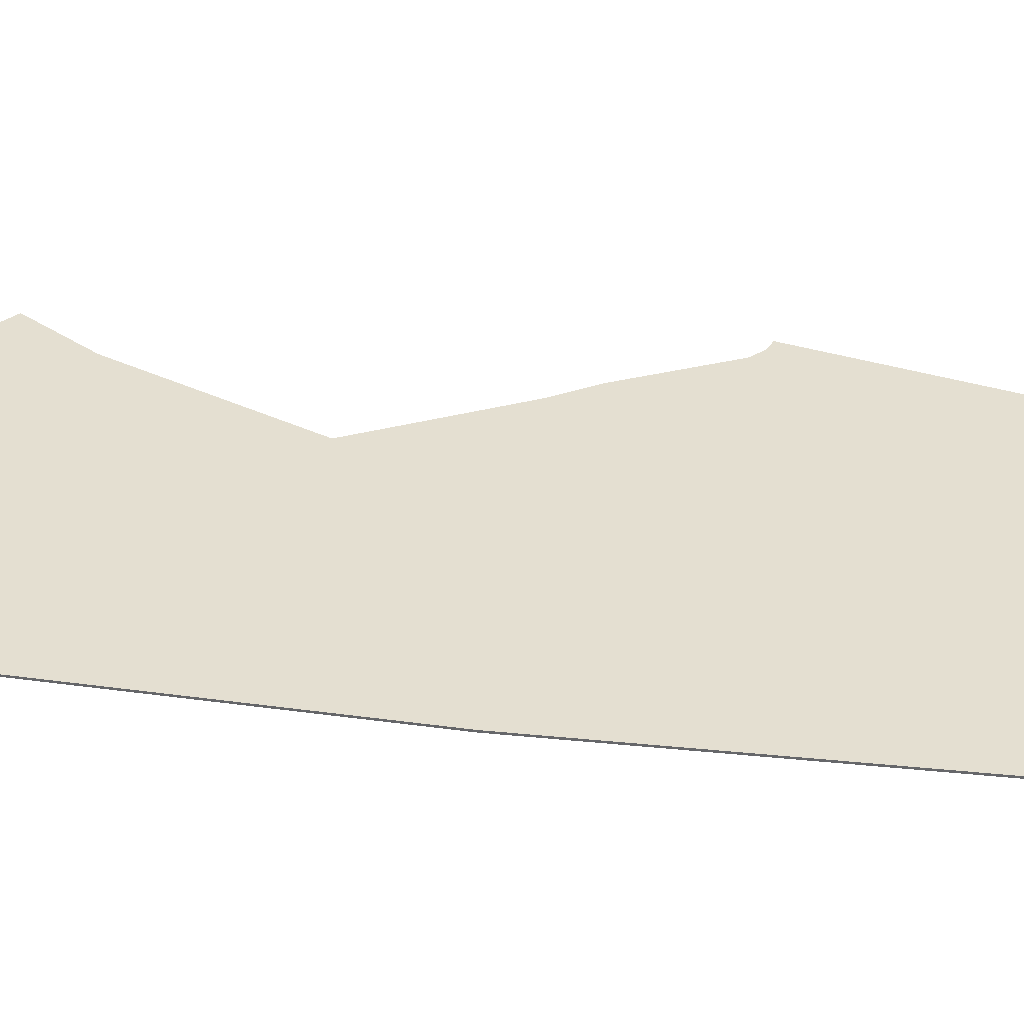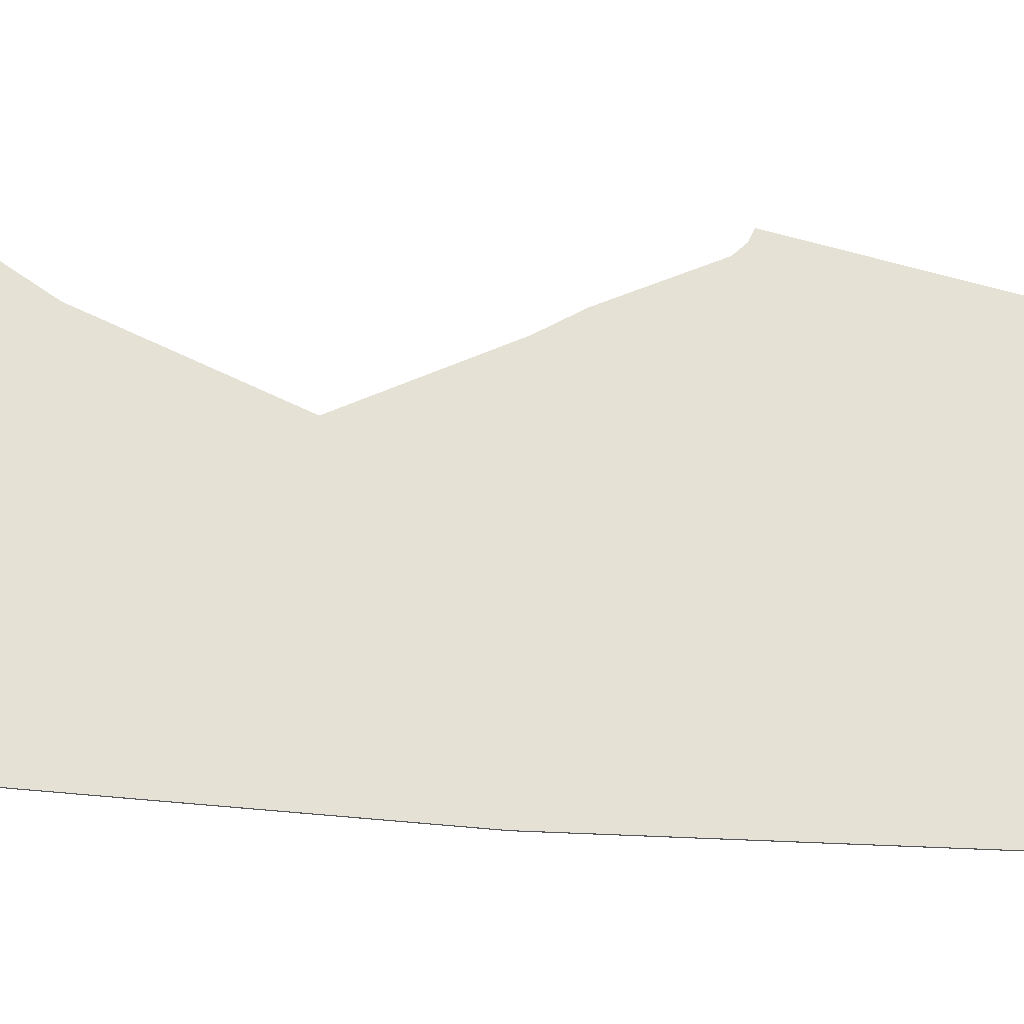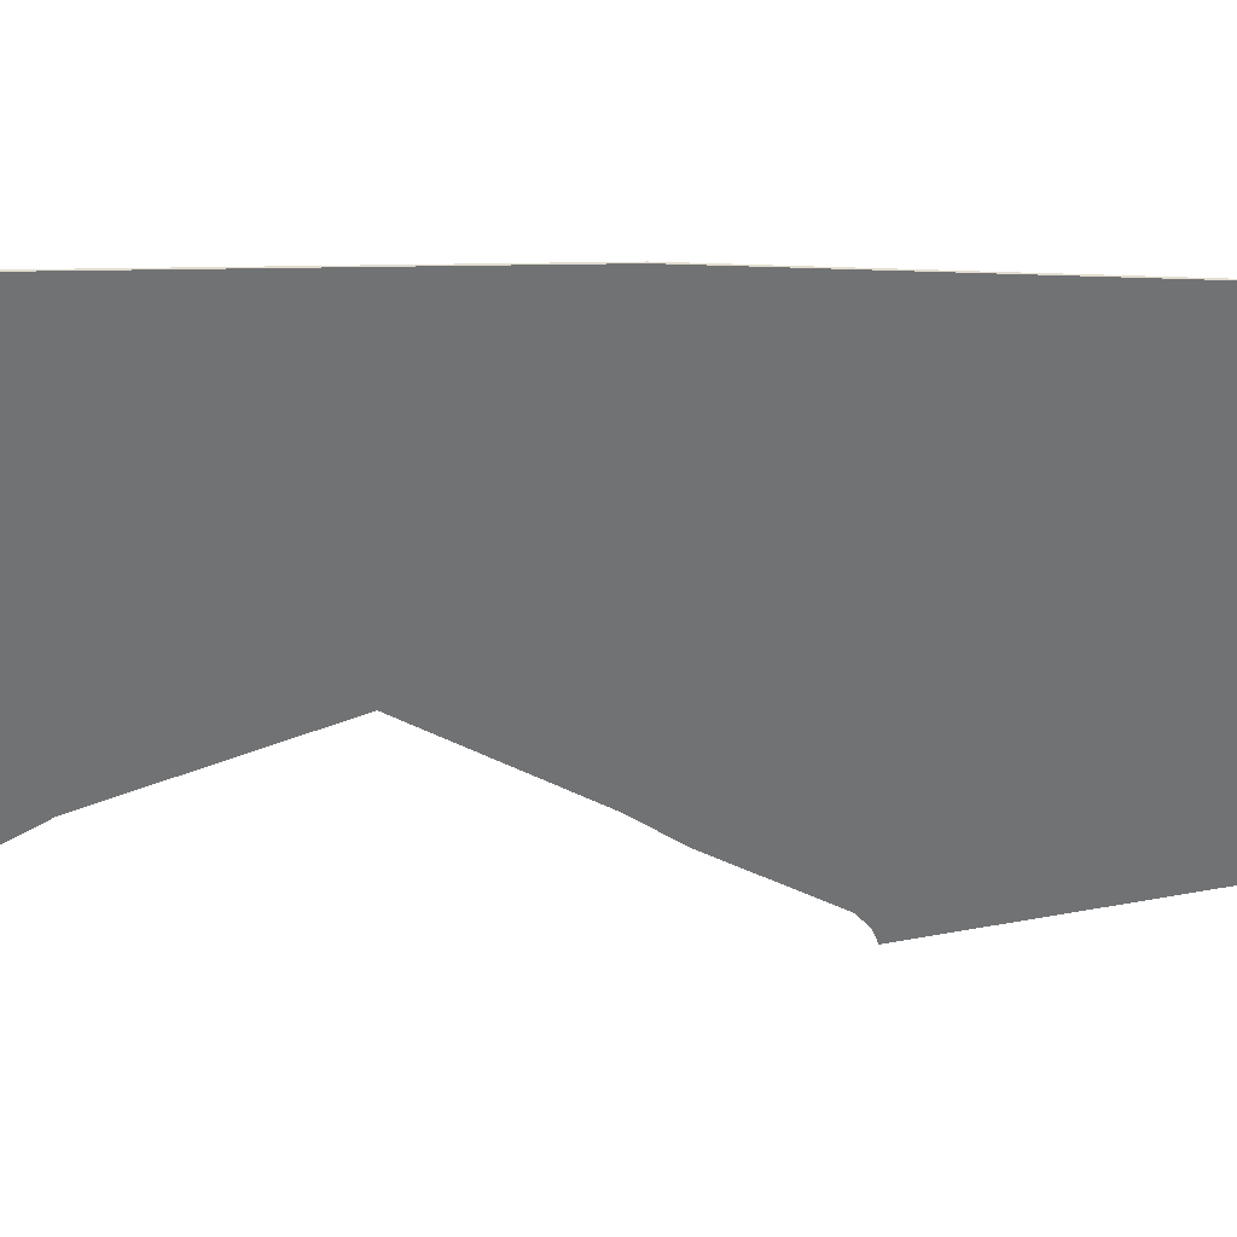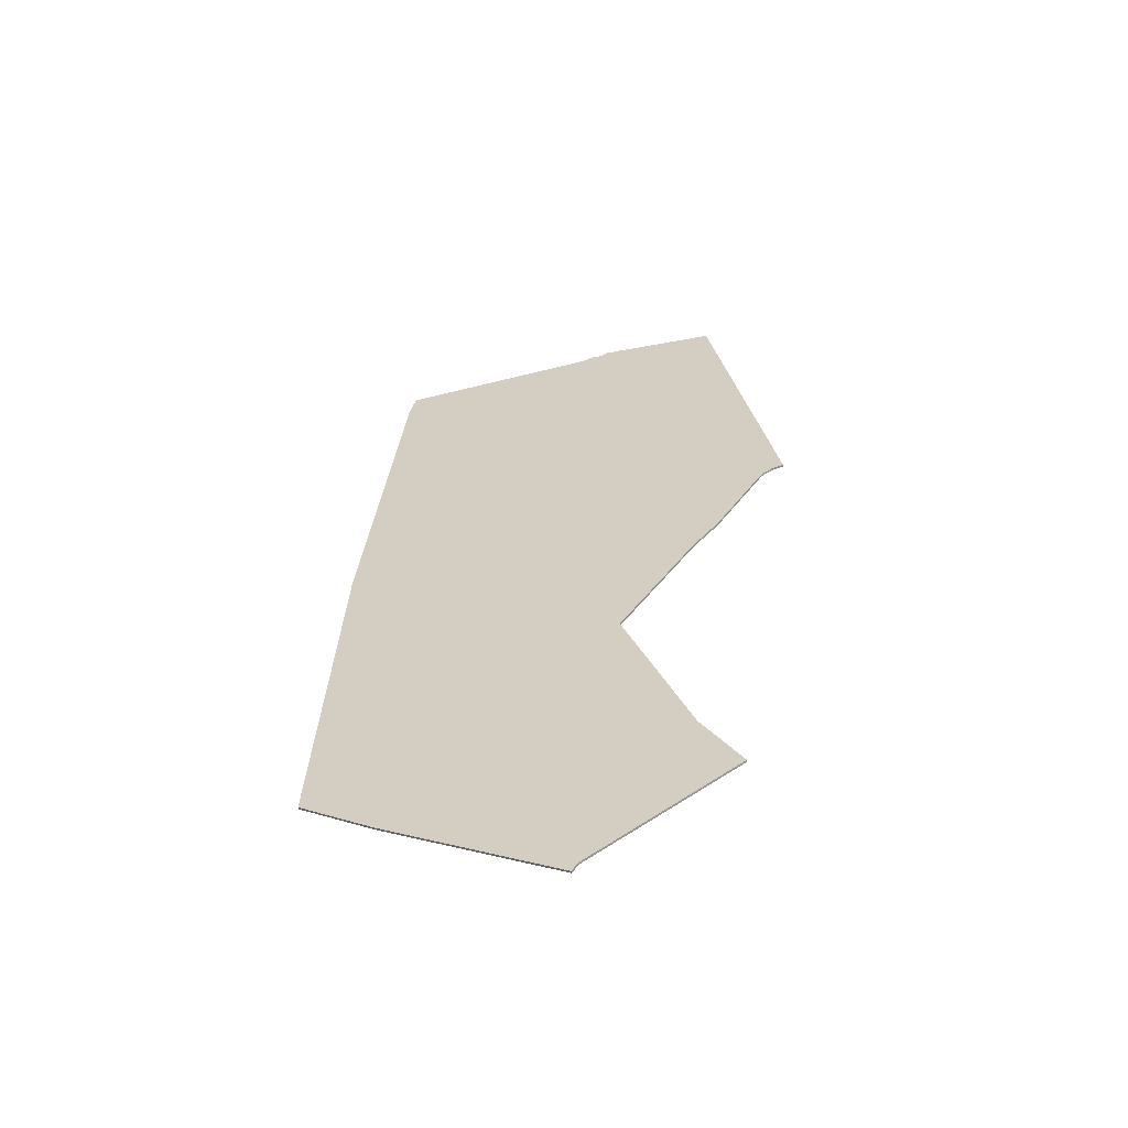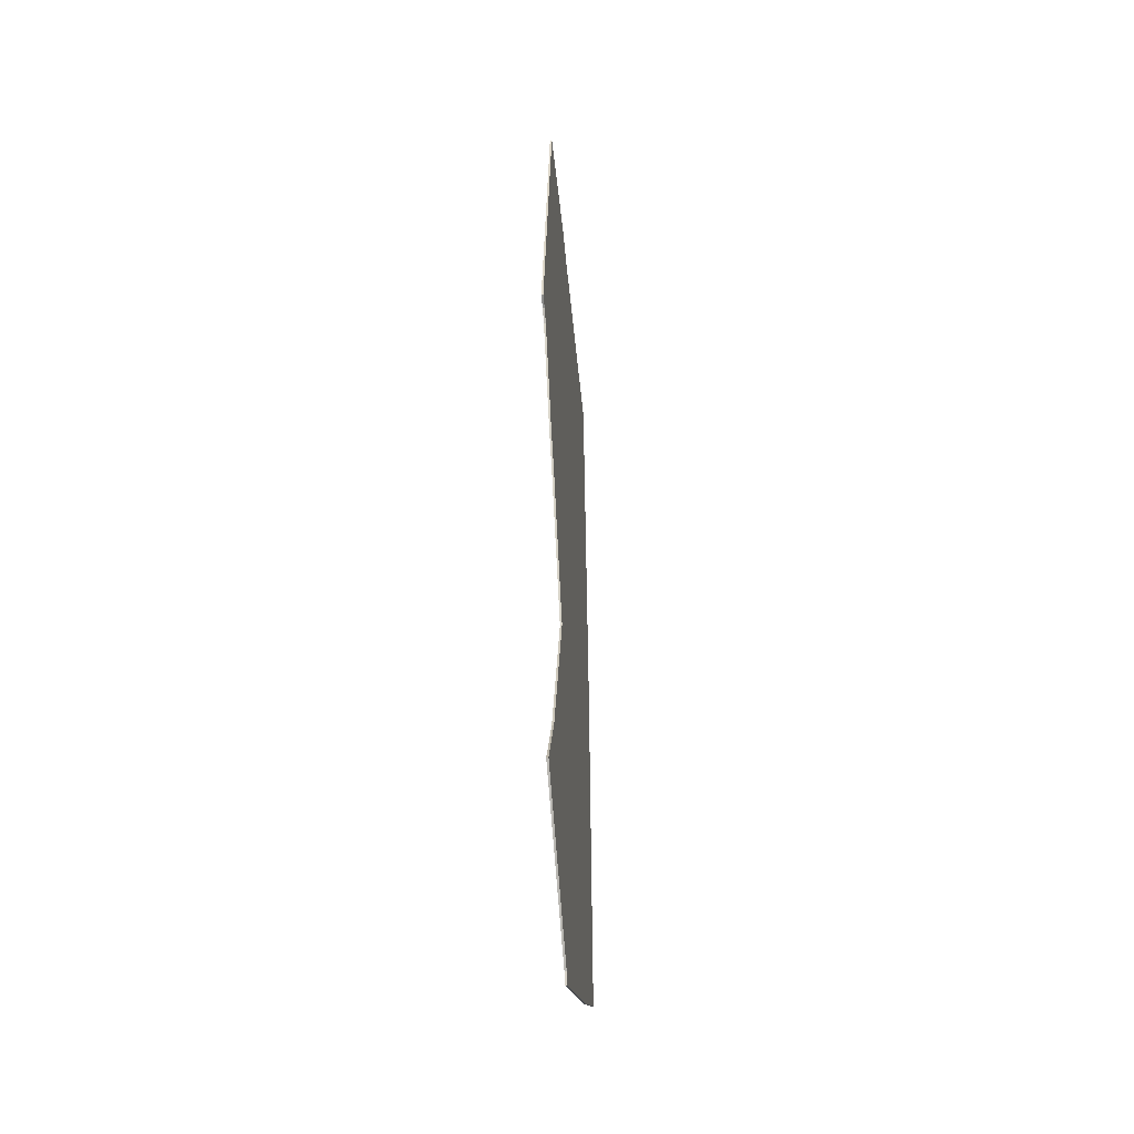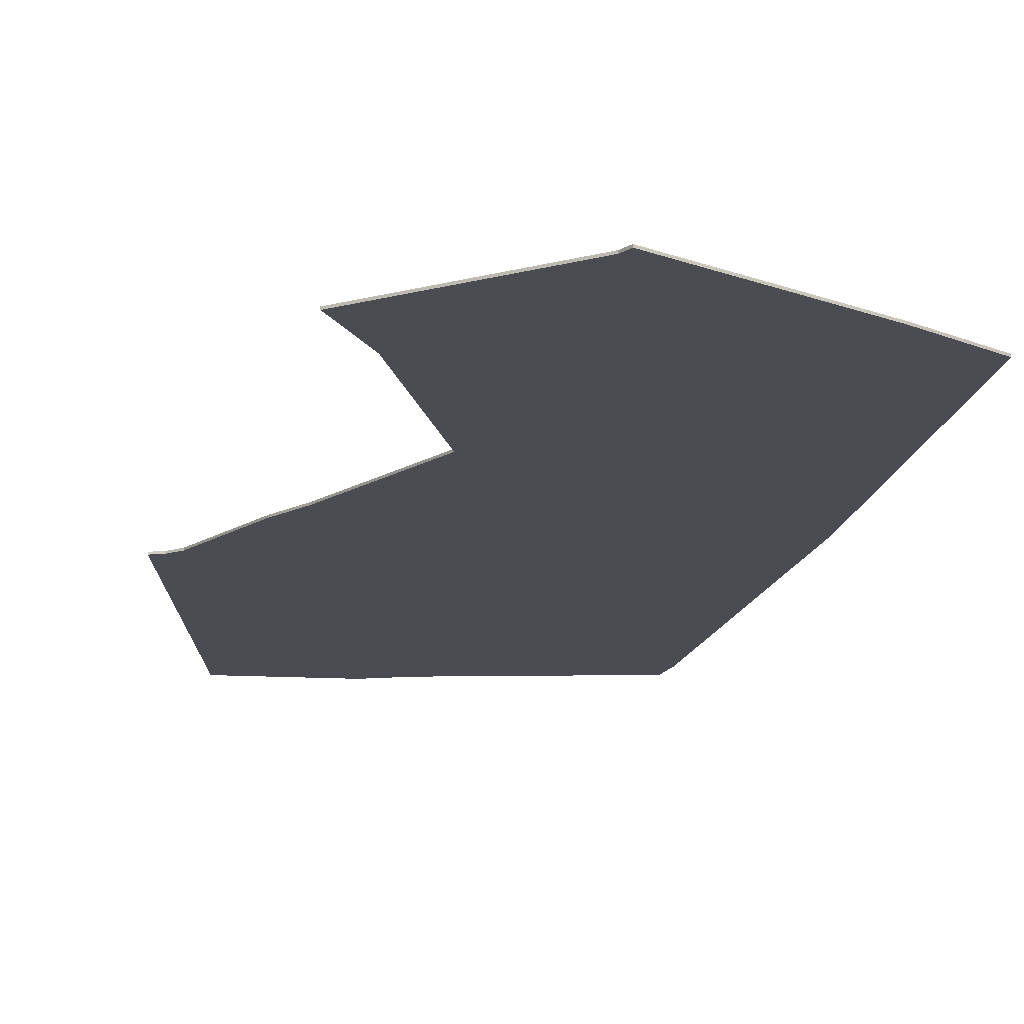
<metadata>
{"format":"obj","ext":"obj","renderer":"f3d","projection":"perspective","resolution":1024,"background":"white","views":[{"elev":36.8,"azim":102.2,"up":"+Z"},{"elev":64.4,"azim":97.2,"up":"+Z"},{"elev":-55.5,"azim":92.9,"up":"+Z"},{"elev":-61.1,"azim":-169.7,"up":"+Y"},{"elev":-46.7,"azim":-84.1,"up":"+Y"},{"elev":-15.5,"azim":-7.6,"up":"+Z"}]}
</metadata>
<code>
v 358 -688 0
v 328 -874 0
v 334 -876 0
v 340 -881 0
v 366 -927 0
v 379 -945 0
v 418 -1011 0
v 386 -1104 0
v 367 -1139 0
v 439 -1193 0
v 442 -1198 0
v 526 -1148 0
v 562 -1124 0
v 555 -930 0
v 538 -728 0
v 535 -712 0
v 433 -695 0
v 428 -692 0
v 423 -692 0
v 420 -691 0
v 420 -689 0
v 358 -688 1
v 328 -874 1
v 334 -876 1
v 340 -881 1
v 366 -927 1
v 379 -945 1
v 418 -1011 1
v 386 -1104 1
v 367 -1139 1
v 439 -1193 1
v 442 -1198 1
v 526 -1148 1
v 562 -1124 1
v 555 -930 1
v 538 -728 1
v 535 -712 1
v 433 -695 1
v 428 -692 1
v 423 -692 1
v 420 -691 1
v 420 -689 1
f 2 1 21
f 6 5 4
f 10 9 8
f 12 11 10
f 14 13 12
f 16 15 14
f 19 18 17
f 2 21 20
f 10 8 7
f 14 12 10
f 17 16 14
f 2 20 19
f 14 10 7
f 19 17 14
f 3 2 19
f 14 7 6
f 3 19 14
f 14 6 4
f 4 3 14
f 42 22 23
f 25 26 27
f 29 30 31
f 31 32 33
f 33 34 35
f 35 36 37
f 38 39 40
f 41 42 23
f 28 29 31
f 31 33 35
f 35 37 38
f 40 41 23
f 28 31 35
f 35 38 40
f 40 23 24
f 27 28 35
f 35 40 24
f 25 27 35
f 35 24 25
f 23 22 2
f 2 22 1
f 24 23 3
f 3 23 2
f 25 24 4
f 4 24 3
f 26 25 5
f 5 25 4
f 27 26 6
f 6 26 5
f 28 27 7
f 7 27 6
f 29 28 8
f 8 28 7
f 30 29 9
f 9 29 8
f 31 30 10
f 10 30 9
f 32 31 11
f 11 31 10
f 33 32 12
f 12 32 11
f 34 33 13
f 13 33 12
f 35 34 14
f 14 34 13
f 36 35 15
f 15 35 14
f 37 36 16
f 16 36 15
f 38 37 17
f 17 37 16
f 39 38 18
f 18 38 17
f 40 39 19
f 19 39 18
f 41 40 20
f 20 40 19
f 22 42 1
f 1 42 21
f 42 41 21
f 21 41 20

</code>
